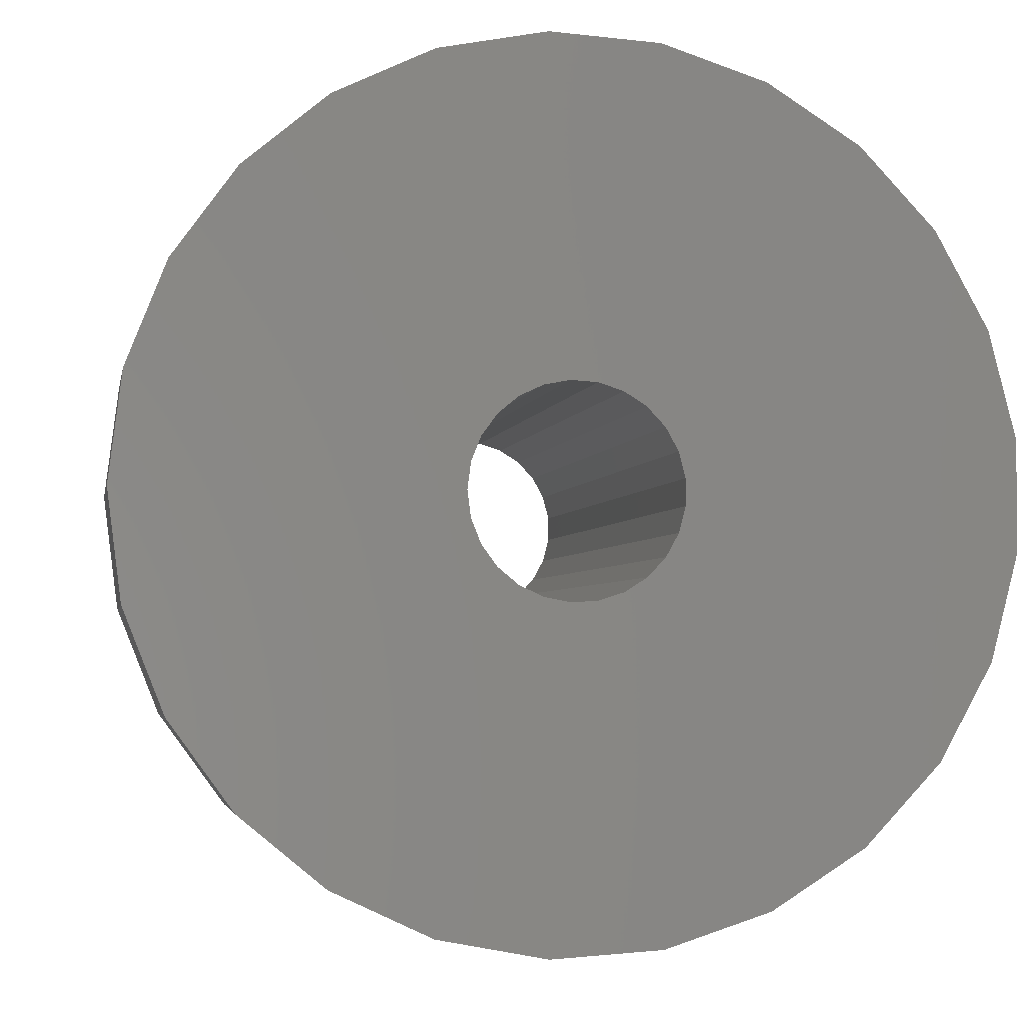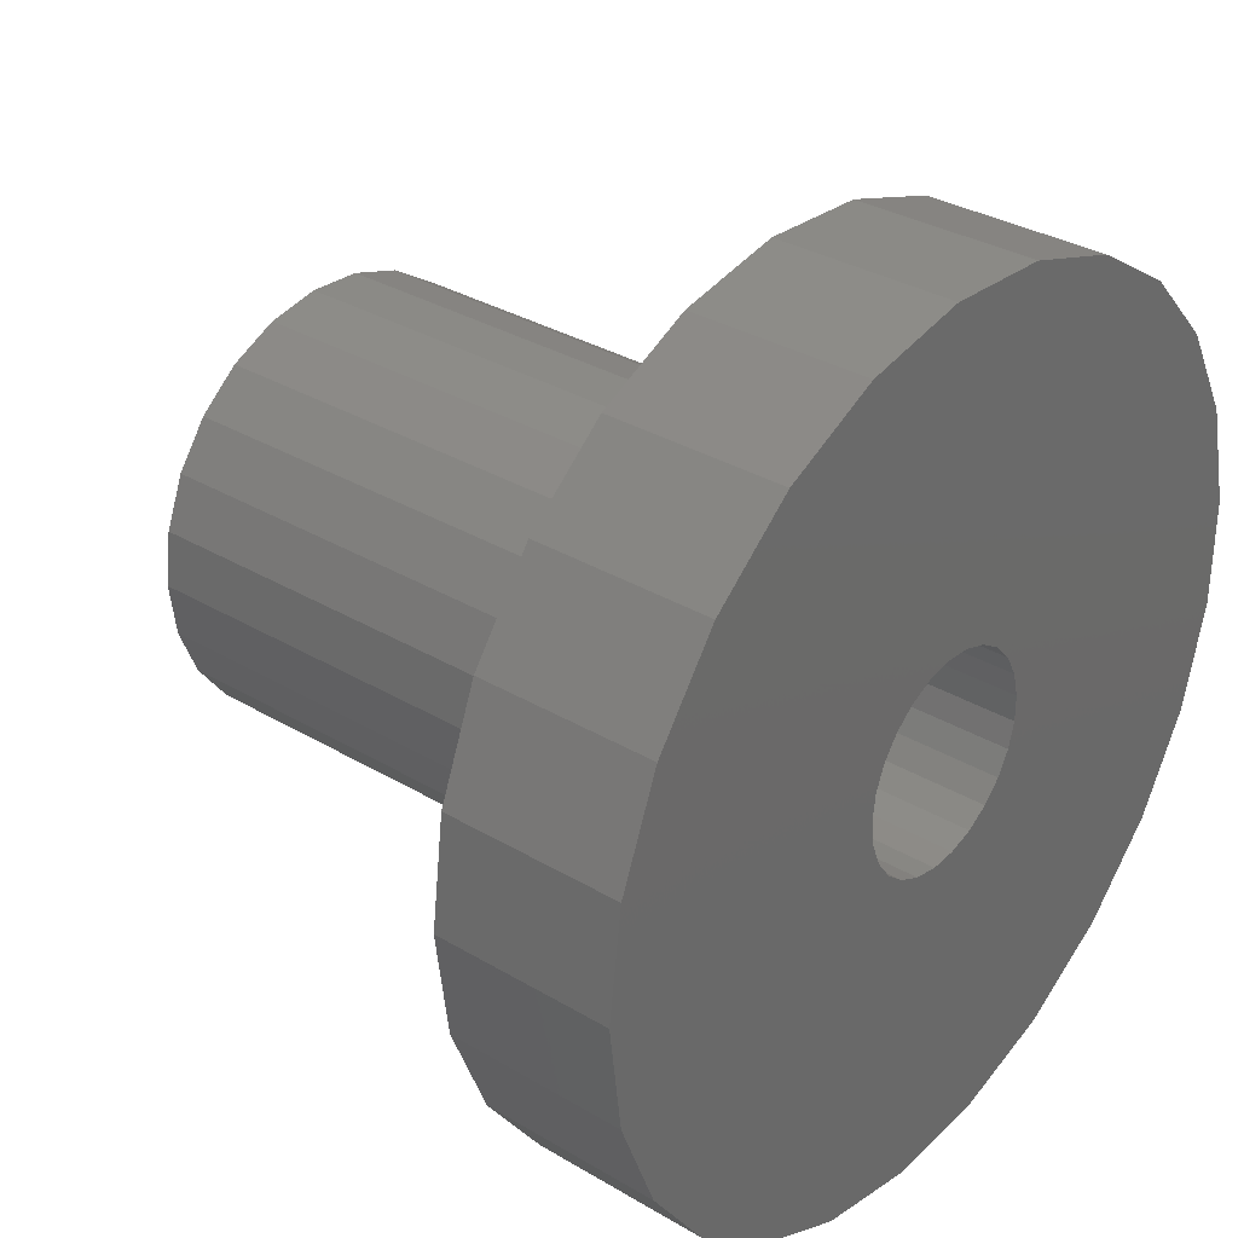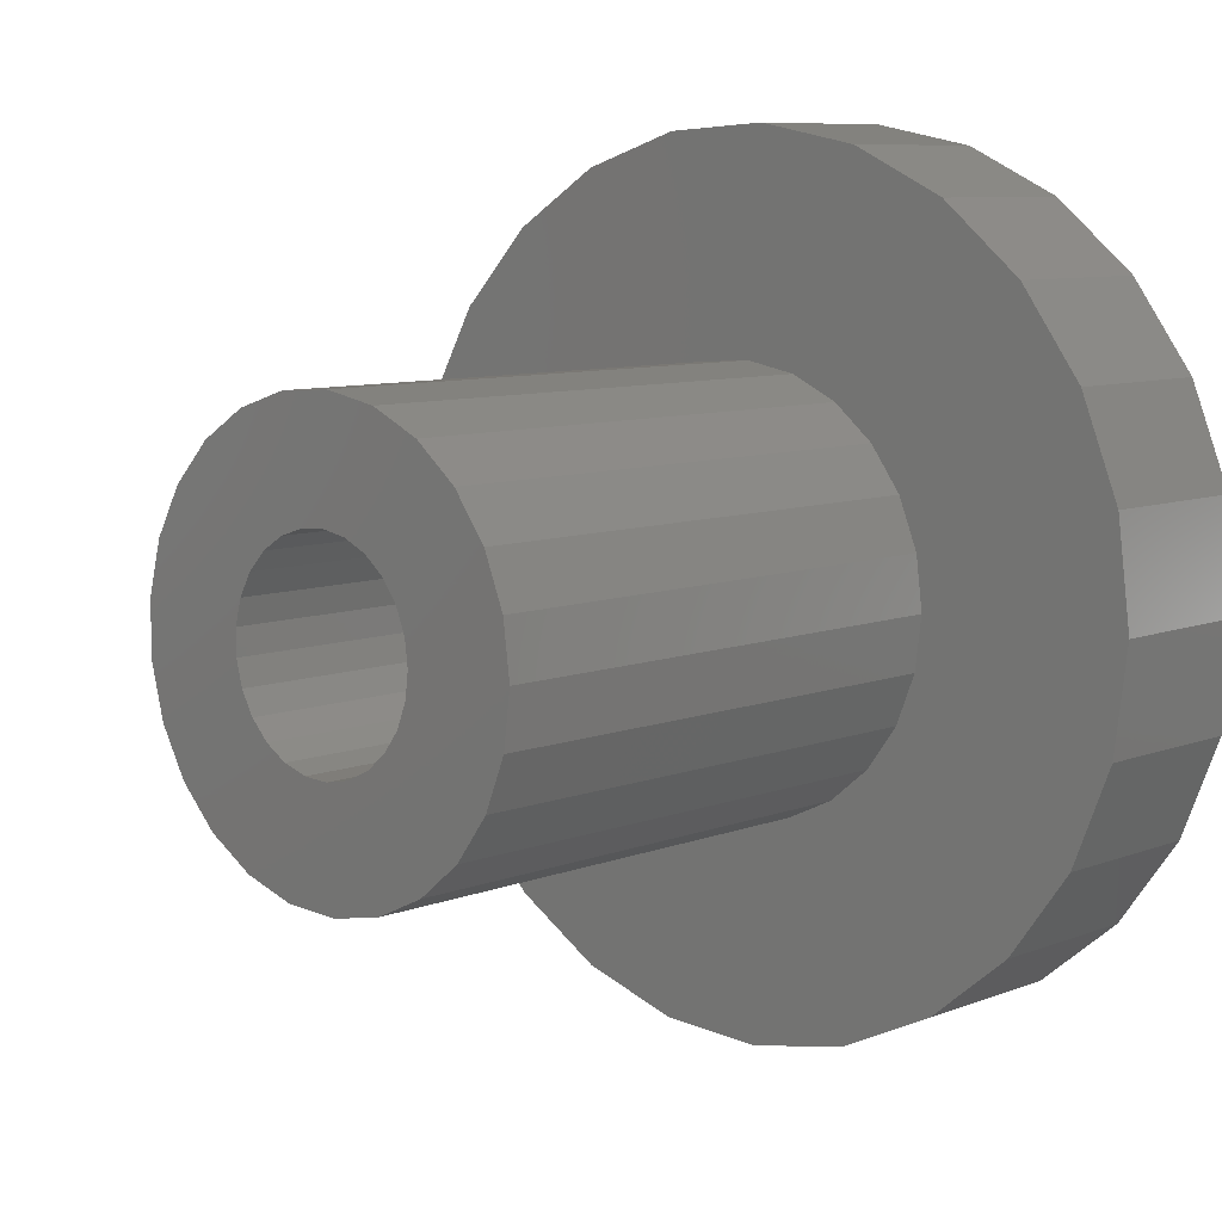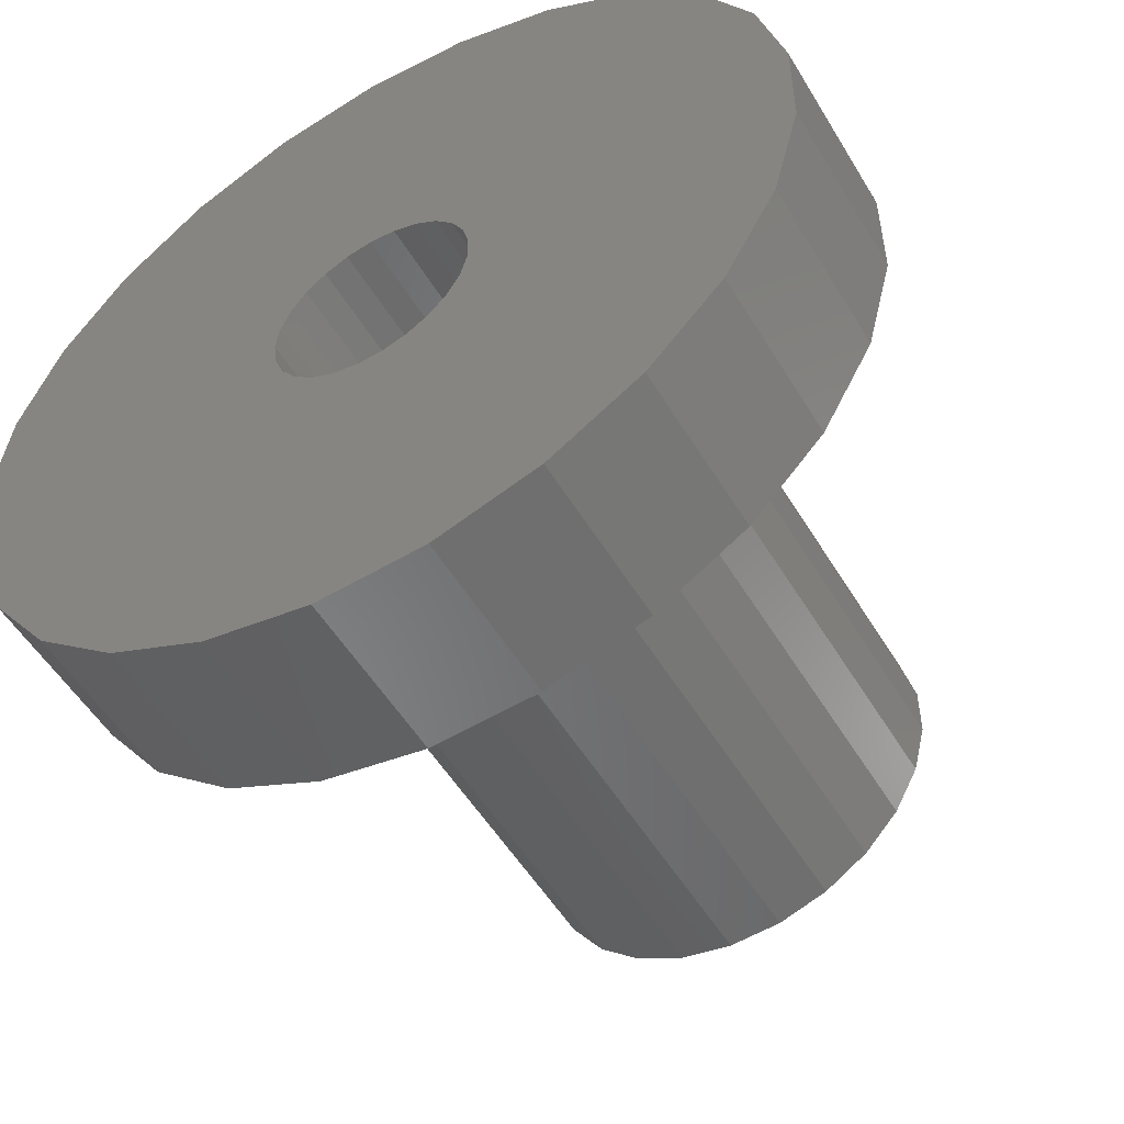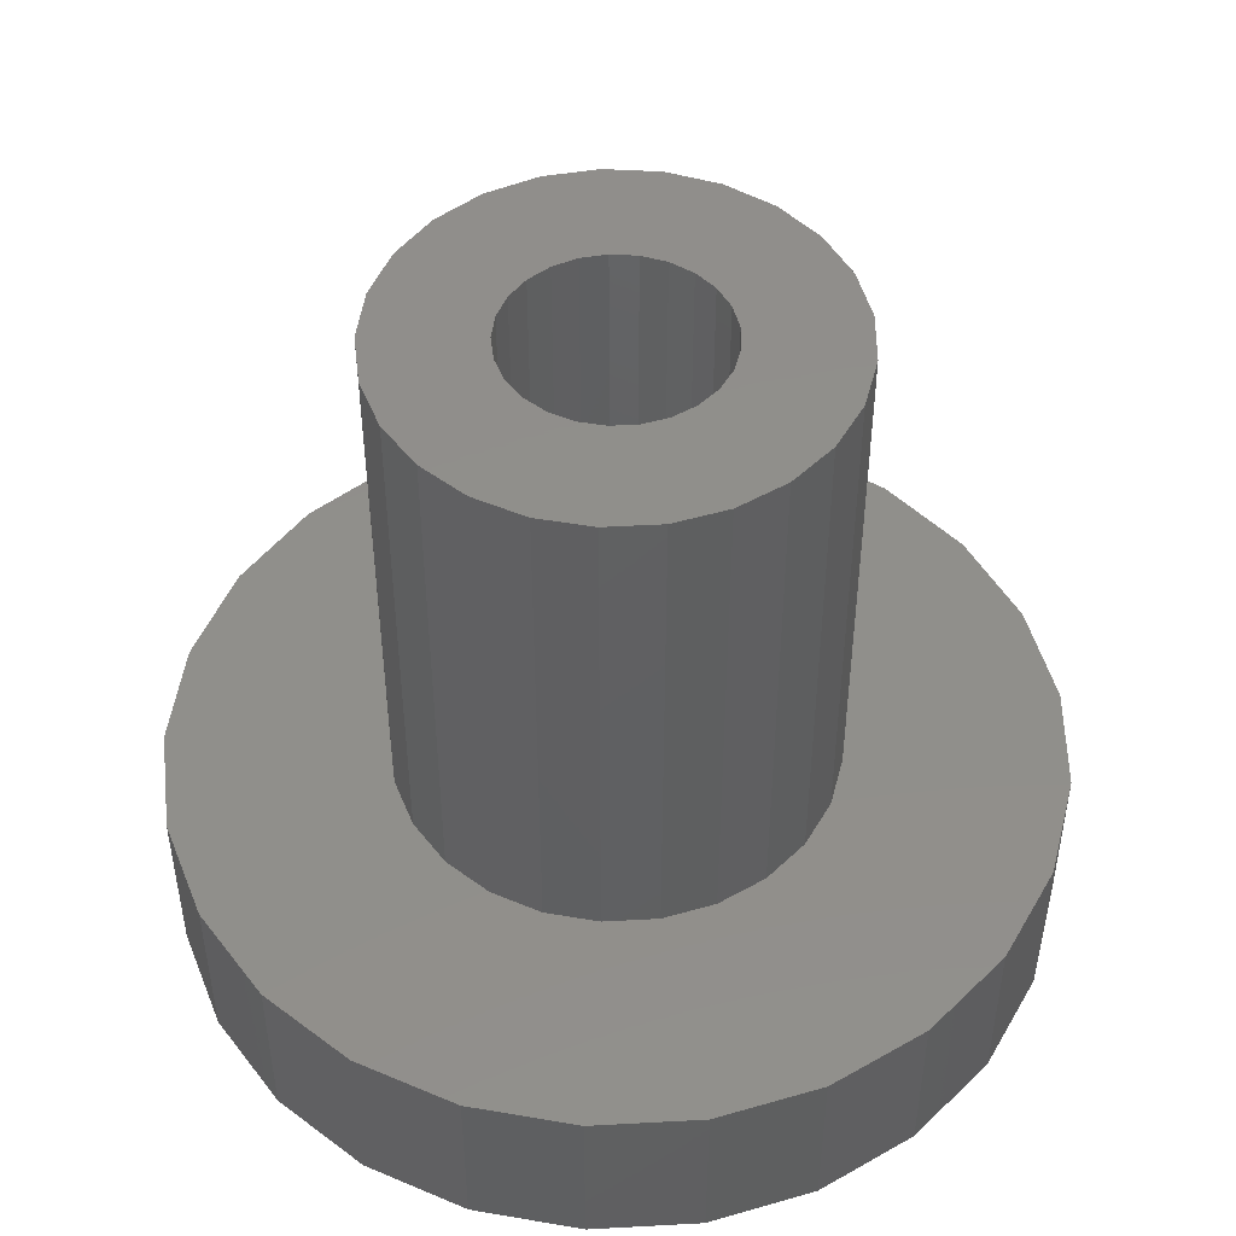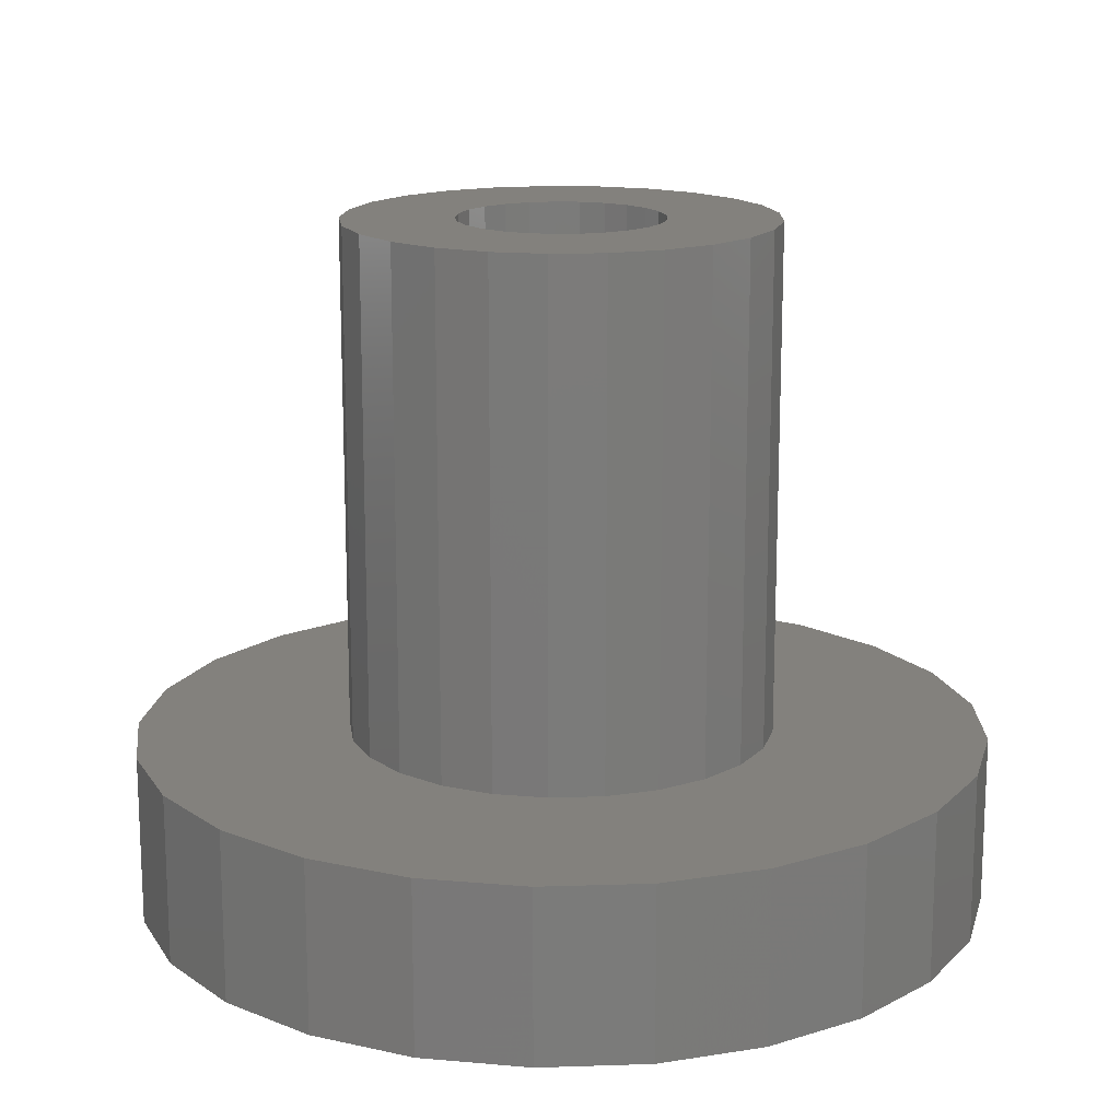
<metadata>
{"format":"stl","ext":"stl","renderer":"f3d","projection":"perspective","resolution":1024,"background":"white","views":[{"elev":-3.3,"azim":170.1,"up":"+Y"},{"elev":32.7,"azim":129.5,"up":"+Y"},{"elev":8.2,"azim":42.7,"up":"+Y"},{"elev":-52.8,"azim":-149.7,"up":"+Y"},{"elev":48.2,"azim":36.1,"up":"+Z"},{"elev":15.9,"azim":136.5,"up":"+Z"}]}
</metadata>
<code>
# stl→obj: 150 verts, 300 faces
v -1.064 2.262 2
v -1.594 1.926 8
v -1.064 2.262 8
v -1.594 1.926 2
v 2.421 0.6217 8
v 2.191 1.204 2
v 2.191 1.204 8
v 2.421 0.6217 2
v 0.157 -2.495 2
v 0.7725 -2.378 8
v 0.157 -2.495 8
v 0.7725 -2.378 2
v 2.421 -0.6217 8
v 2.5 0 2
v 2.5 0 8
v 2.421 -0.6217 2
v -2.48 0.3133 2
v -2.324 0.9203 8
v -2.324 0.9203 2
v -2.48 0.3133 8
v 1.822 -1.711 8
v 2.191 -1.204 2
v 2.191 -1.204 8
v 1.822 -1.711 2
v -1.594 -1.926 2
v -1.064 -2.262 8
v -1.594 -1.926 8
v -1.064 -2.262 2
v -2.324 -0.9203 2
v -2.48 -0.3133 8
v -2.48 -0.3133 2
v -2.324 -0.9203 8
v 1.822 1.711 2
v 1.34 2.111 8
v 1.822 1.711 8
v 1.34 2.111 2
v -2.023 -1.469 2
v -2.023 -1.469 8
v 1.2 0 8
v 1.162 0.2984 8
v 1.052 0.5781 8
v 1.162 -0.2984 8
v 0.8748 0.8215 8
v 1.052 -0.5781 8
v 0.643 1.013 8
v 0.7725 2.378 8
v 0.3708 1.141 8
v 0.157 2.495 8
v 0.07535 1.198 8
v -0.2249 1.179 8
v -0.4685 2.456 8
v -0.5109 1.086 8
v -0.7649 0.9246 8
v -0.9708 0.7053 8
v -2.023 1.469 8
v -1.116 0.4417 8
v 0.8748 -0.8215 8
v 1.34 -2.111 8
v 0.643 -1.013 8
v 0.3708 -1.141 8
v 0.07535 -1.198 8
v -0.2249 -1.179 8
v -0.4685 -2.456 8
v -0.5109 -1.086 8
v -0.7649 -0.9246 8
v -0.9708 -0.7053 8
v -1.116 -0.4417 8
v -1.191 -0.1504 8
v -1.191 0.1504 8
v 0.7725 2.378 2
v 0.157 2.495 2
v -2.023 1.469 2
v 1.34 -2.111 2
v -0.4685 2.456 2
v -0.4685 -2.456 2
v 1.2 0 0
v 5 0 0
v 4.843 -1.243 0
v 1.162 -0.2984 0
v 4.382 -2.409 0
v 4.843 1.243 0
v 1.052 -0.5781 0
v 3.645 -3.423 0
v 1.162 0.2984 0
v 0.8748 -0.8215 0
v 2.679 -4.222 0
v 4.382 2.409 0
v 0.643 -1.013 0
v 1.545 -4.755 0
v 1.052 0.5781 0
v 3.645 3.423 0
v 0.3708 -1.141 0
v 0.314 -4.99 0
v 0.07535 -1.198 0
v -0.2249 -1.179 0
v -0.9369 -4.911 0
v -0.5109 -1.086 0
v -2.129 -4.524 0
v -0.7649 -0.9246 0
v -3.187 -3.853 0
v -0.9708 -0.7053 0
v -4.045 -2.939 0
v -1.116 -0.4417 0
v 0.8748 0.8215 0
v 2.679 4.222 0
v 0.643 1.013 0
v 1.545 4.755 0
v 0.3708 1.141 0
v 0.314 4.99 0
v 0.07535 1.198 0
v -0.2249 1.179 0
v -0.9369 4.911 0
v -0.5109 1.086 0
v -2.129 4.524 0
v -0.7649 0.9246 0
v -3.187 3.853 0
v -0.9708 0.7053 0
v -4.045 2.939 0
v -1.116 0.4417 0
v -4.649 1.841 0
v -1.191 0.1504 0
v -4.649 -1.841 0
v -1.191 -0.1504 0
v -4.961 -0.6267 0
v -4.961 0.6267 0
v 4.843 1.243 2
v 4.382 2.409 2
v 5 0 2
v 3.645 3.423 2
v 0.314 4.99 2
v 1.545 4.755 2
v 2.679 4.222 2
v -3.187 3.853 2
v -4.045 2.939 2
v 4.382 -2.409 2
v 4.843 -1.243 2
v -4.649 -1.841 2
v -4.045 -2.939 2
v -3.187 -3.853 2
v 0.314 -4.99 2
v -0.9369 -4.911 2
v 3.645 -3.423 2
v 2.679 -4.222 2
v -4.961 0.6267 2
v -4.961 -0.6267 2
v -4.649 1.841 2
v -2.129 4.524 2
v -0.9369 4.911 2
v 1.545 -4.755 2
v -2.129 -4.524 2
f 1 2 3
f 2 1 4
f 5 6 7
f 6 5 8
f 9 10 11
f 10 9 12
f 13 14 15
f 14 13 16
f 17 18 19
f 18 17 20
f 21 22 23
f 22 21 24
f 25 26 27
f 26 25 28
f 29 30 31
f 30 29 32
f 33 34 35
f 34 33 36
f 15 8 5
f 8 15 14
f 37 32 29
f 32 37 38
f 39 15 5
f 40 5 7
f 15 39 13
f 41 7 35
f 42 13 39
f 43 35 34
f 13 42 23
f 44 23 42
f 5 40 39
f 7 41 40
f 35 43 41
f 45 34 46
f 34 45 43
f 46 47 45
f 48 47 46
f 48 49 47
f 48 50 49
f 51 50 48
f 51 52 50
f 3 52 51
f 52 3 53
f 2 53 3
f 53 2 54
f 55 54 2
f 18 56 55
f 54 55 56
f 23 44 21
f 57 21 44
f 21 57 58
f 59 58 57
f 58 59 10
f 60 10 59
f 60 11 10
f 61 11 60
f 62 11 61
f 62 63 11
f 64 63 62
f 26 64 65
f 27 65 66
f 64 26 63
f 38 66 67
f 32 67 68
f 56 18 69
f 65 27 26
f 20 69 18
f 66 38 27
f 69 20 68
f 67 32 38
f 30 68 20
f 68 30 32
f 31 20 17
f 20 31 30
f 70 48 46
f 48 70 71
f 19 55 72
f 55 19 18
f 7 33 35
f 33 7 6
f 12 58 10
f 58 12 73
f 71 51 48
f 51 71 74
f 36 46 34
f 46 36 70
f 72 2 4
f 2 72 55
f 75 11 63
f 11 75 9
f 73 21 58
f 21 73 24
f 25 38 37
f 38 25 27
f 74 3 51
f 3 74 1
f 76 77 78
f 79 78 80
f 77 76 81
f 82 80 83
f 84 81 76
f 85 83 86
f 81 84 87
f 88 86 89
f 90 87 84
f 87 90 91
f 78 79 76
f 80 82 79
f 83 85 82
f 86 88 85
f 89 92 88
f 93 92 89
f 93 94 92
f 93 95 94
f 96 95 93
f 95 96 97
f 98 97 96
f 97 98 99
f 100 99 98
f 99 100 101
f 101 102 103
f 102 101 100
f 104 91 90
f 91 104 105
f 106 105 104
f 105 106 107
f 108 107 106
f 108 109 107
f 110 109 108
f 111 109 110
f 112 111 113
f 114 113 115
f 111 112 109
f 116 115 117
f 118 117 119
f 120 119 121
f 122 103 102
f 113 114 112
f 103 122 123
f 115 116 114
f 124 123 122
f 117 118 116
f 123 124 121
f 119 120 118
f 125 121 124
f 121 125 120
f 23 16 13
f 16 23 22
f 28 63 26
f 63 28 75
f 126 87 127
f 87 126 81
f 128 81 126
f 81 128 77
f 127 91 129
f 91 127 87
f 107 130 131
f 130 107 109
f 91 132 129
f 132 91 105
f 118 133 116
f 133 118 134
f 135 78 136
f 78 135 80
f 102 137 122
f 137 102 138
f 100 138 102
f 138 100 139
f 96 140 141
f 140 96 93
f 86 142 143
f 142 86 83
f 136 77 128
f 77 136 78
f 142 80 135
f 80 142 83
f 124 144 125
f 144 124 145
f 120 134 118
f 134 120 146
f 112 147 148
f 147 112 114
f 105 131 132
f 131 105 107
f 89 143 149
f 143 89 86
f 114 133 147
f 133 114 116
f 93 149 140
f 149 93 89
f 122 145 124
f 145 122 137
f 98 141 150
f 141 98 96
f 109 148 130
f 148 109 112
f 14 128 126
f 8 126 127
f 128 14 136
f 6 127 129
f 16 136 14
f 33 129 132
f 136 16 135
f 22 135 16
f 126 8 14
f 127 6 8
f 129 33 6
f 36 132 131
f 132 36 33
f 131 70 36
f 130 70 131
f 130 71 70
f 130 74 71
f 148 74 130
f 148 1 74
f 147 1 148
f 1 147 4
f 133 4 147
f 4 133 72
f 134 72 133
f 146 19 134
f 72 134 19
f 135 22 142
f 24 142 22
f 142 24 143
f 73 143 24
f 143 73 149
f 12 149 73
f 12 140 149
f 9 140 12
f 75 140 9
f 75 141 140
f 28 141 75
f 150 28 25
f 139 25 37
f 28 150 141
f 138 37 29
f 137 29 31
f 19 146 17
f 25 139 150
f 144 17 146
f 37 138 139
f 17 144 31
f 29 137 138
f 145 31 144
f 31 145 137
f 100 150 139
f 150 100 98
f 125 146 120
f 146 125 144
f 68 121 69
f 121 68 123
f 84 41 90
f 41 84 40
f 76 40 84
f 40 76 39
f 88 60 59
f 60 88 92
f 108 45 47
f 45 108 106
f 54 115 53
f 115 54 117
f 115 52 53
f 52 115 113
f 85 44 82
f 44 85 57
f 110 47 49
f 47 110 108
f 69 119 56
f 119 69 121
f 82 42 79
f 42 82 44
f 92 61 60
f 61 92 94
f 94 62 61
f 62 94 95
f 97 65 64
f 65 97 99
f 85 59 57
f 59 85 88
f 79 39 76
f 39 79 42
f 113 50 52
f 50 113 111
f 65 101 66
f 101 65 99
f 95 64 62
f 64 95 97
f 106 43 45
f 43 106 104
f 111 49 50
f 49 111 110
f 90 43 104
f 43 90 41
f 67 123 68
f 123 67 103
f 56 117 54
f 117 56 119
f 66 103 67
f 103 66 101

</code>
